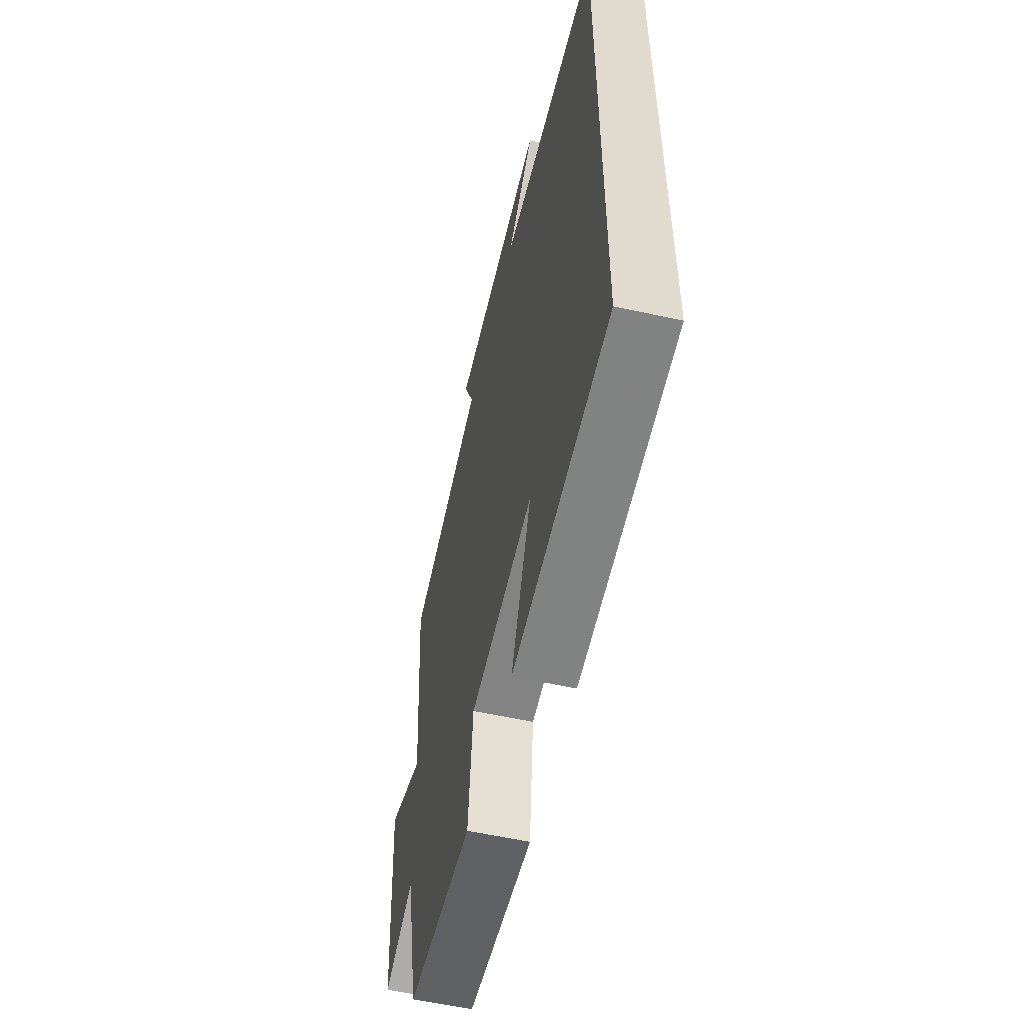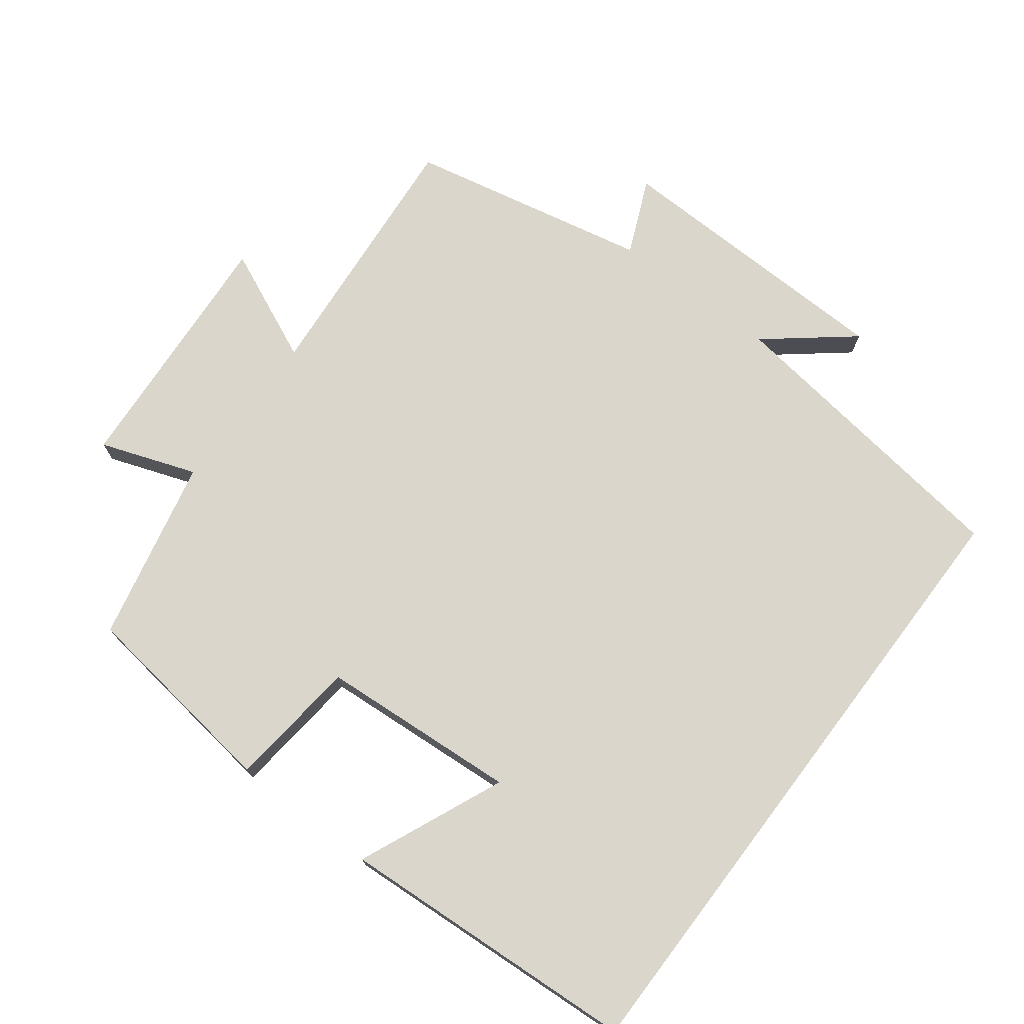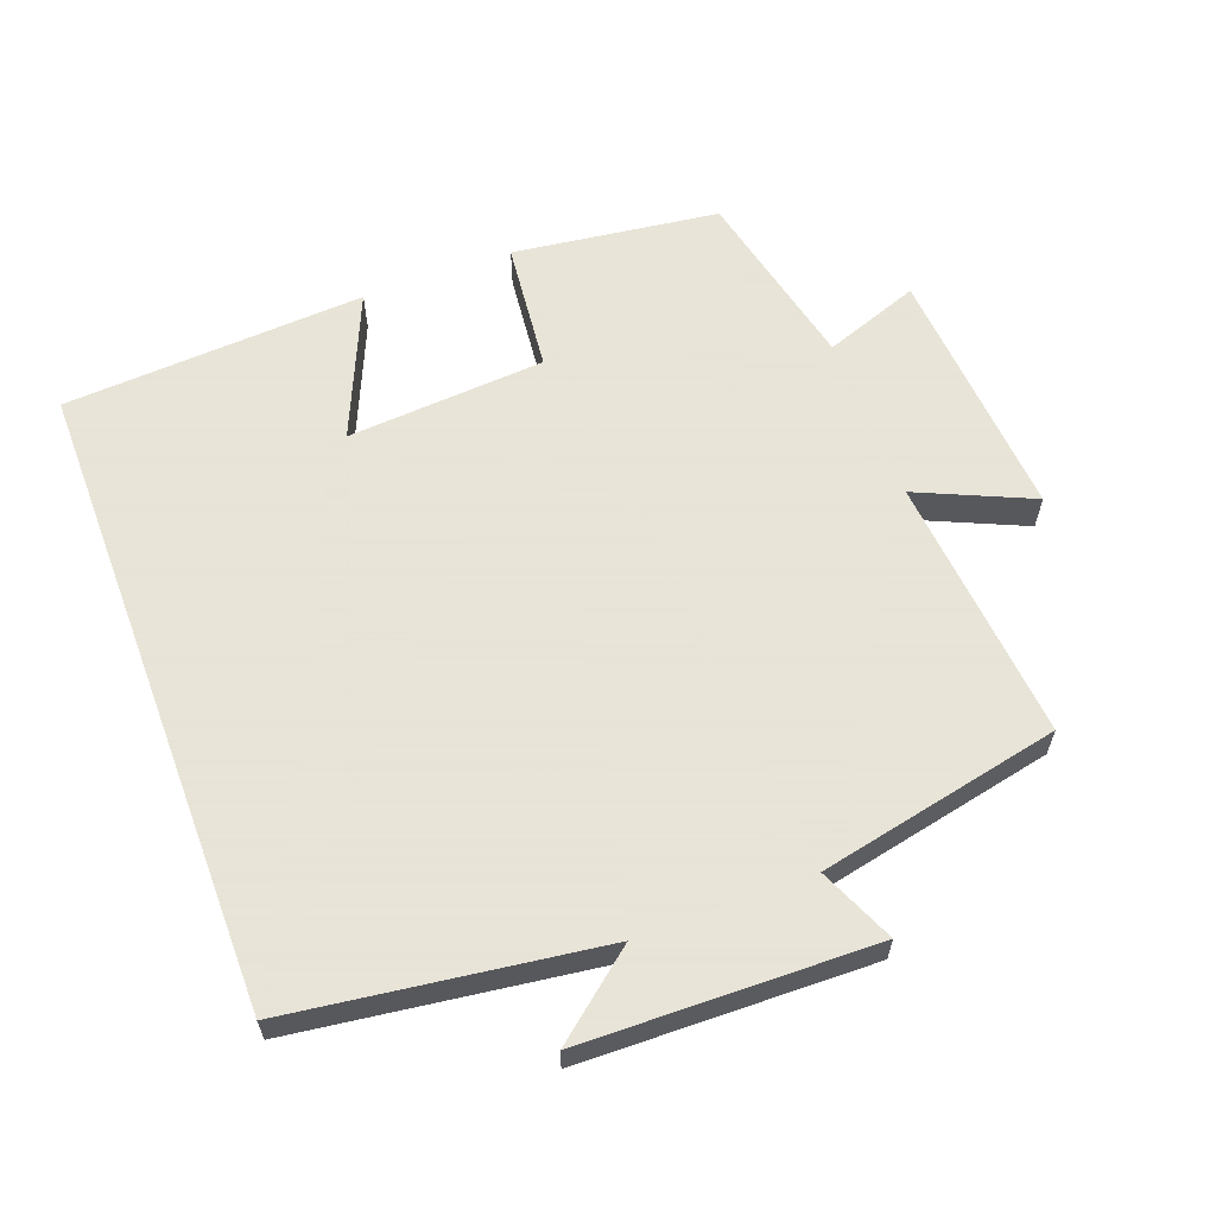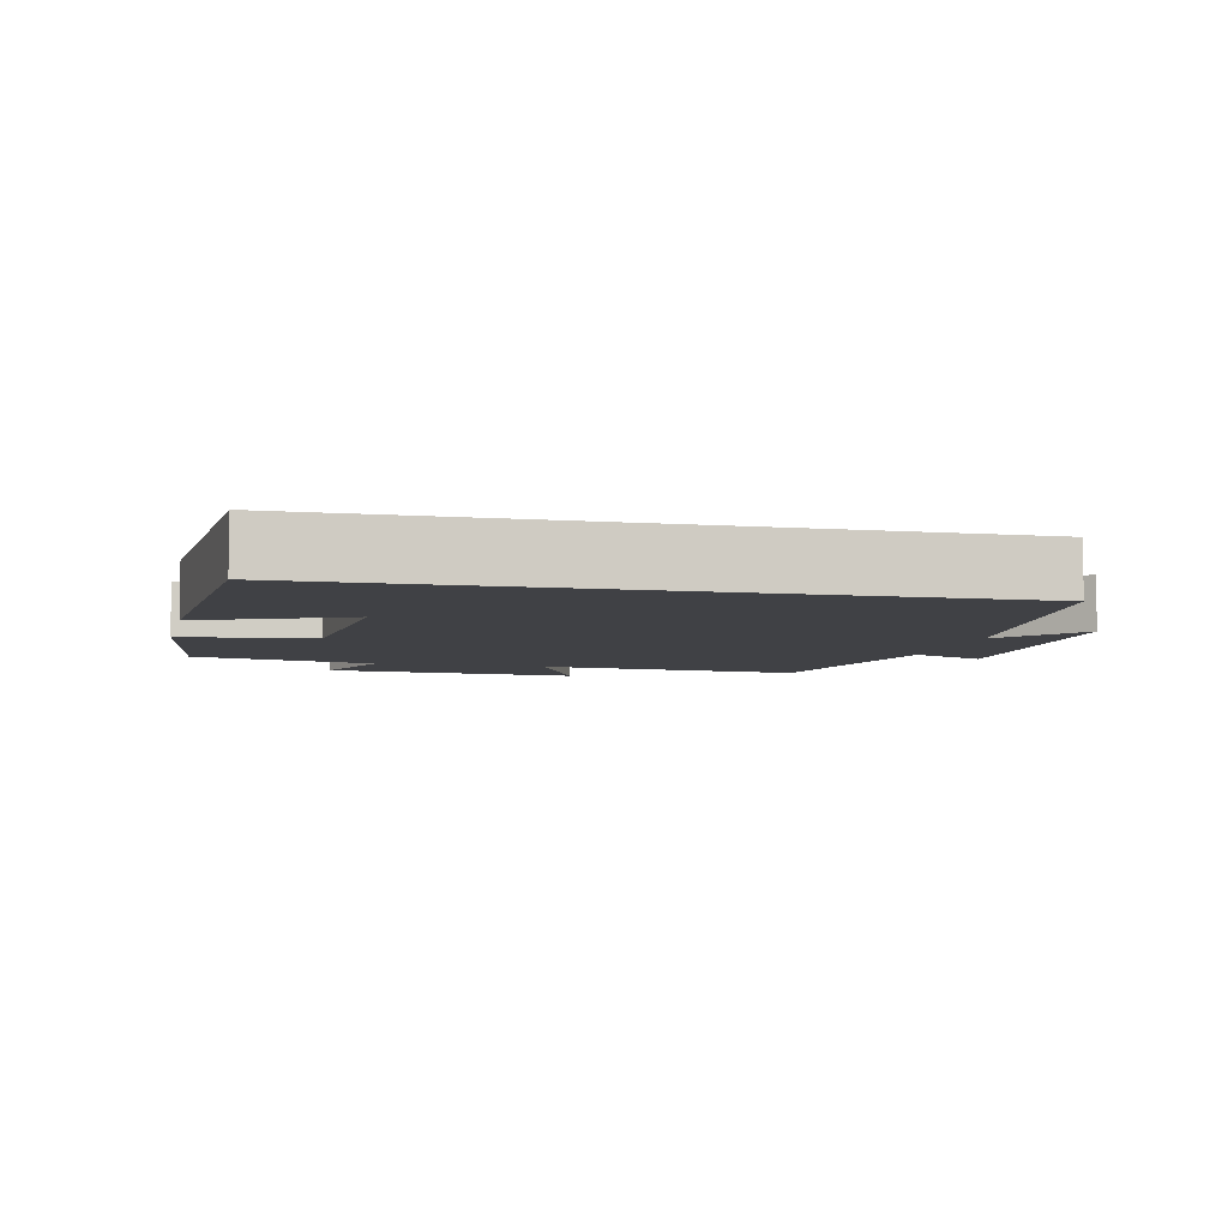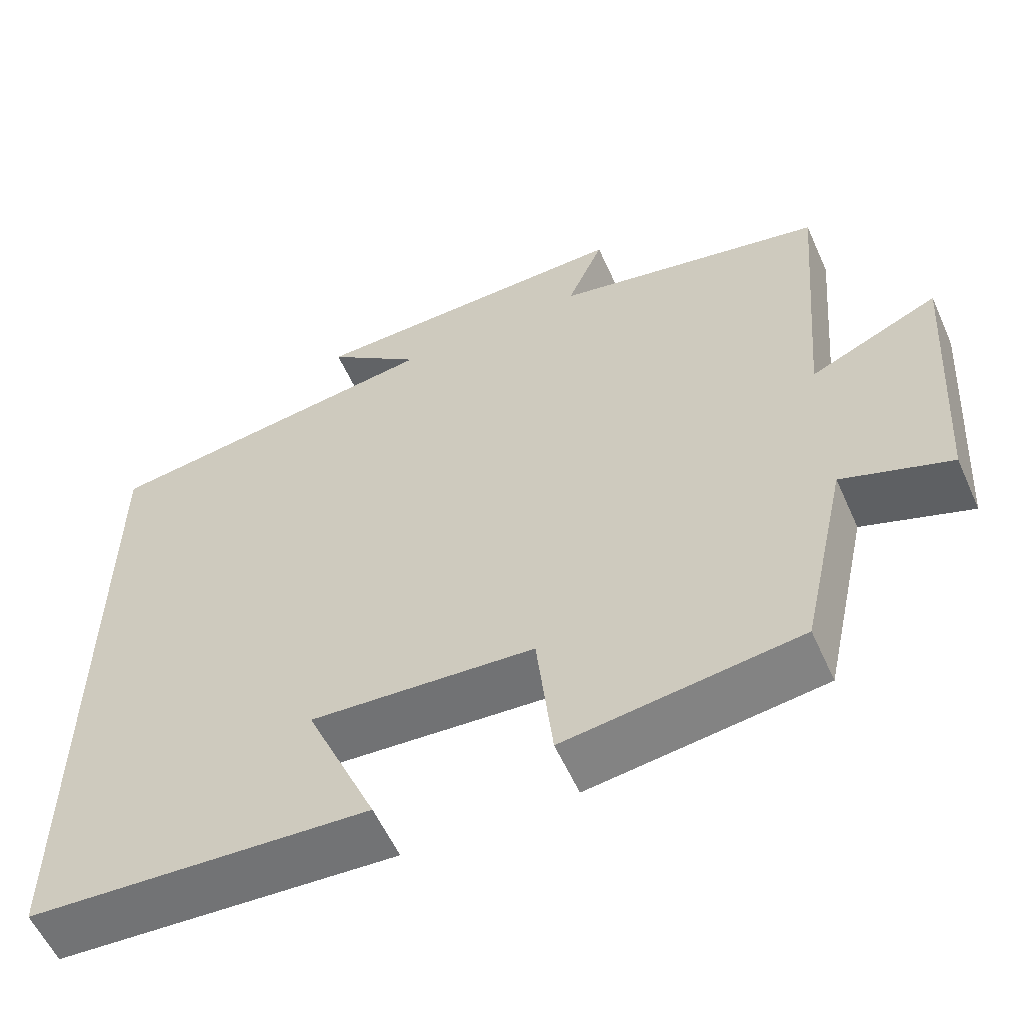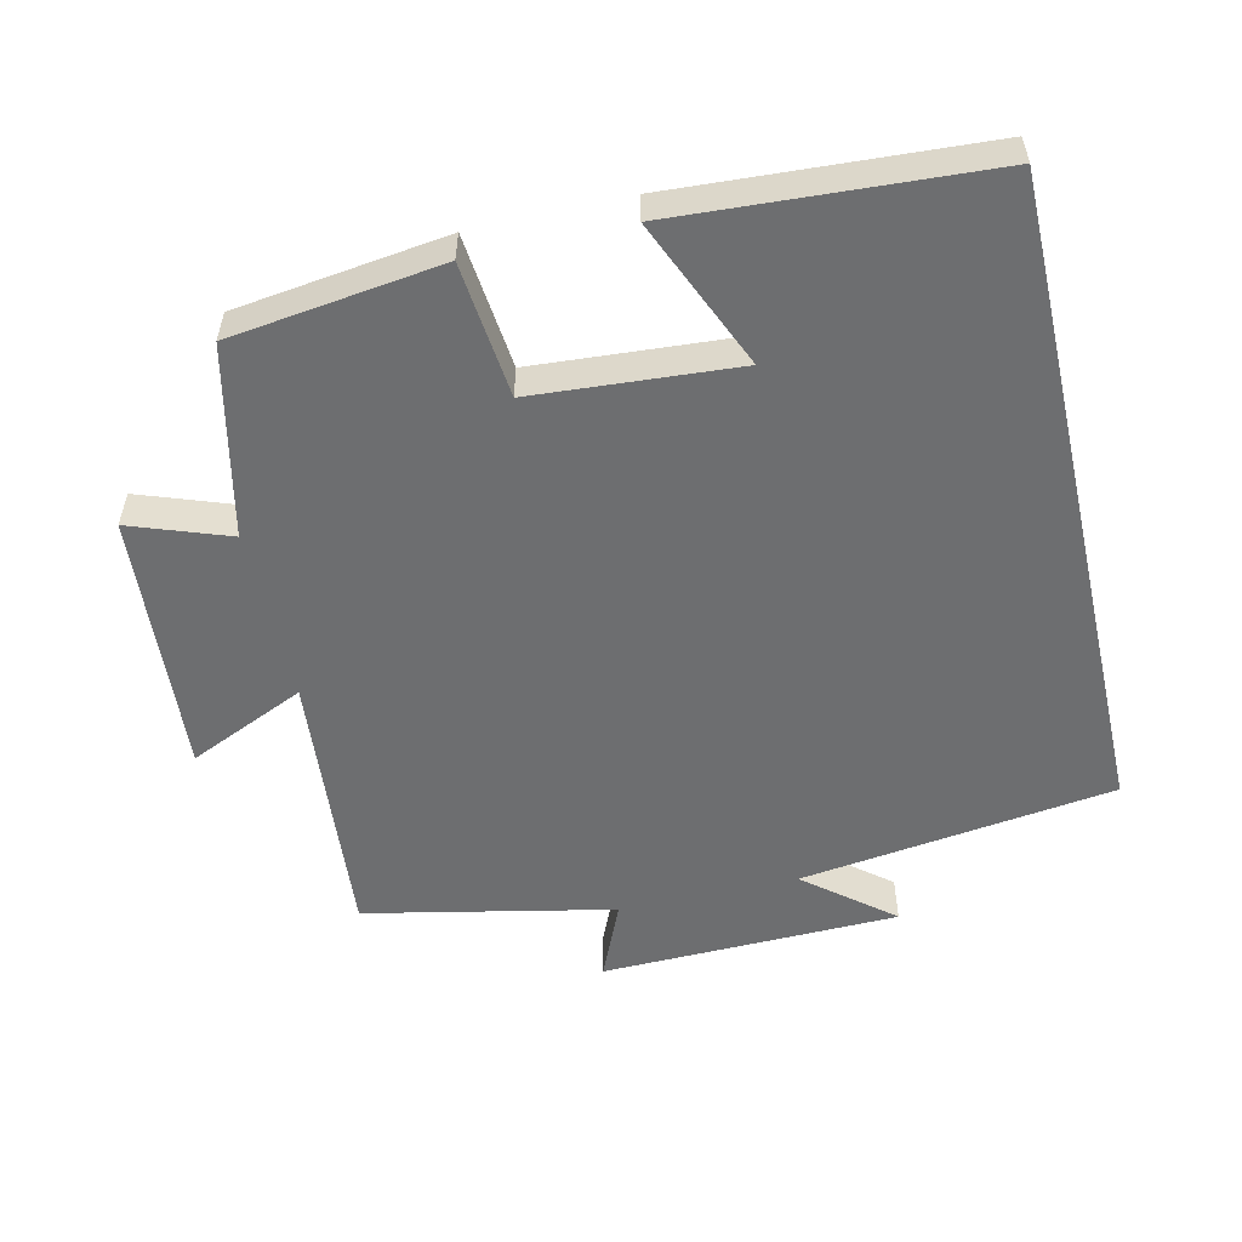
<metadata>
{"format":"obj","ext":"obj","renderer":"f3d","projection":"perspective","resolution":1024,"background":"white","views":[{"elev":-57.2,"azim":-103.0,"up":"+Z"},{"elev":73.6,"azim":-142.8,"up":"+Y"},{"elev":61.4,"azim":-20.6,"up":"+Y"},{"elev":-5.8,"azim":-103.0,"up":"+Y"},{"elev":-57.6,"azim":24.1,"up":"+Z"},{"elev":-54.2,"azim":-167.1,"up":"+Y"}]}
</metadata>
<code>
v 0.441 0.07 -0.461
v 0.146 0.07 -0.5
v 0.126 0.07 -0.312
v -0.158 0.07 -0.292
v -0.068 0.07 -0.5
v -0.5 0.07 -0.474
v -0.5 0.07 0.44
v -0.061 0.07 0.5
v -0.182 0.07 0.598
v 0.234 0.07 0.608
v 0.187 0.07 0.5
v 0.533 0.07 0.428
v 0.5 0.07 0.047
v 0.663 0.07 0.12
v 0.637 0.07 -0.246
v 0.5 0.07 -0.197
v 0.441 0 -0.461
v 0.146 0 -0.5
v 0.126 0 -0.312
v -0.158 0 -0.292
v -0.068 0 -0.5
v -0.5 0 -0.474
v -0.5 0 0.44
v -0.061 0 0.5
v -0.182 0 0.598
v 0.234 0 0.608
v 0.187 0 0.5
v 0.533 0 0.428
v 0.5 0 0.047
v 0.663 0 0.12
v 0.637 0 -0.246
v 0.5 0 -0.197
f 13 14 15 16
f 13 16 1 2
f 11 12 13 2
f 8 9 10 11
f 4 5 6 7
f 3 4 7 8
f 11 2 3
f 3 8 11
f 32 31 30 29
f 18 17 32 29
f 18 29 28 27
f 27 26 25 24
f 23 22 21 20
f 24 23 20 19
f 19 18 27
f 27 24 19
f 1 17 18 2
f 2 18 19 3
f 3 19 20 4
f 4 20 21 5
f 5 21 22 6
f 6 22 23 7
f 7 23 24 8
f 8 24 25 9
f 9 25 26 10
f 10 26 27 11
f 11 27 28 12
f 12 28 29 13
f 13 29 30 14
f 14 30 31 15
f 15 31 32 16
f 16 32 17 1

</code>
